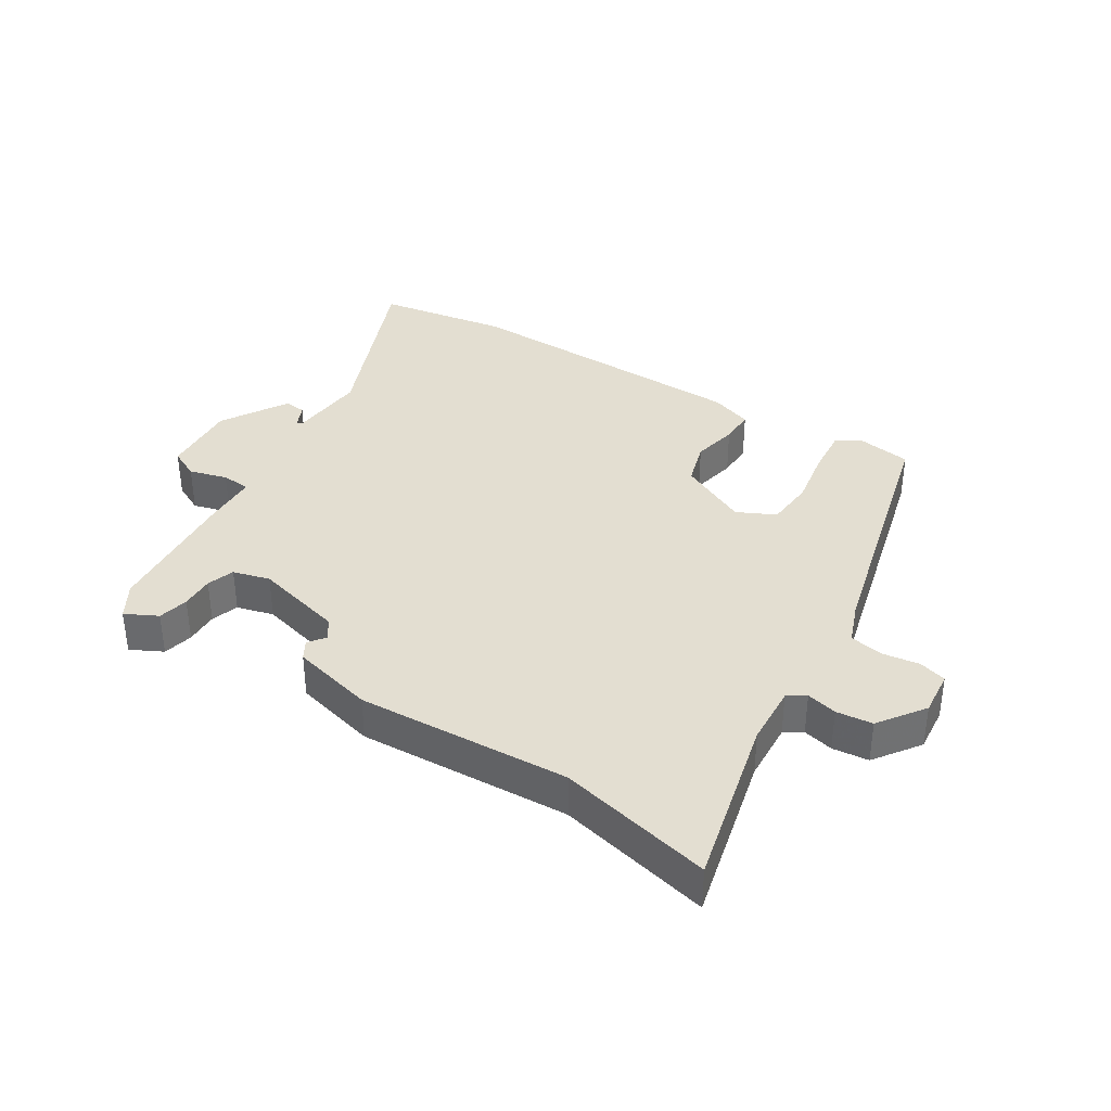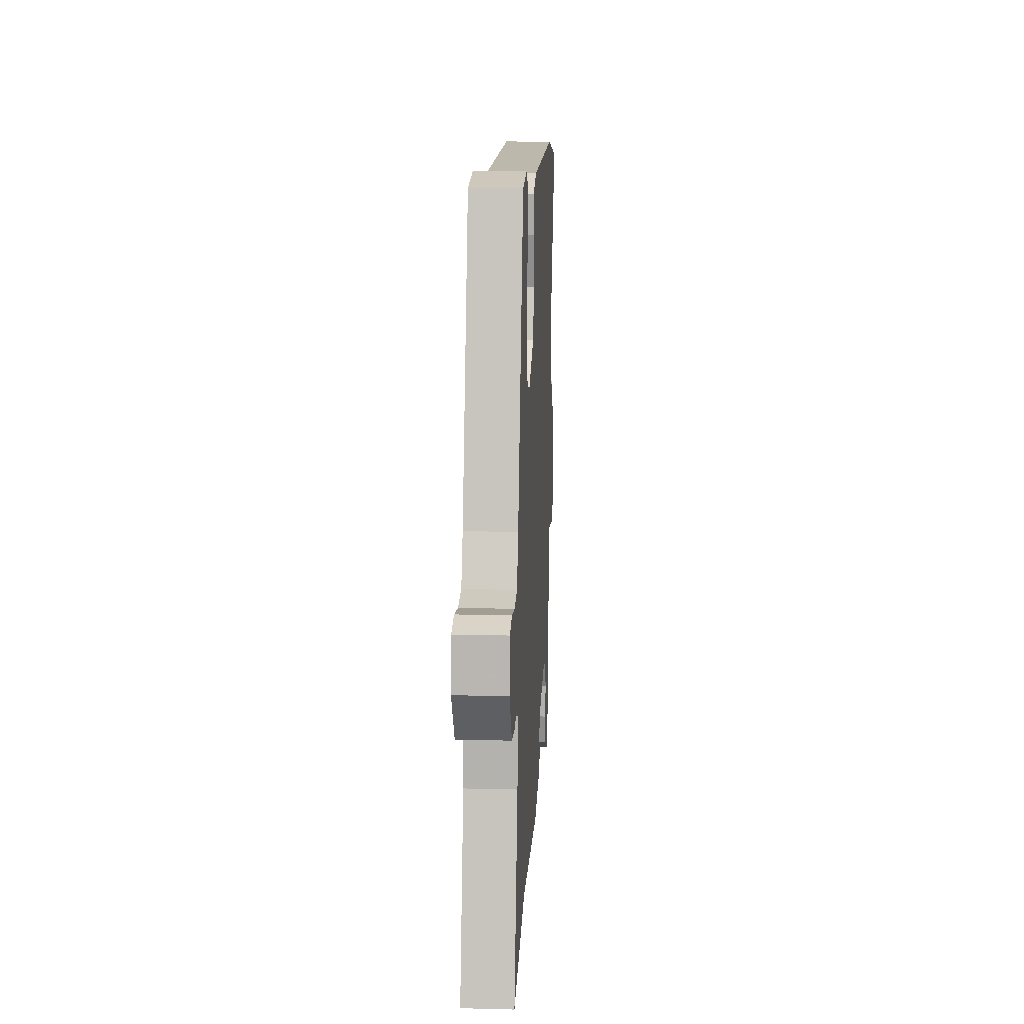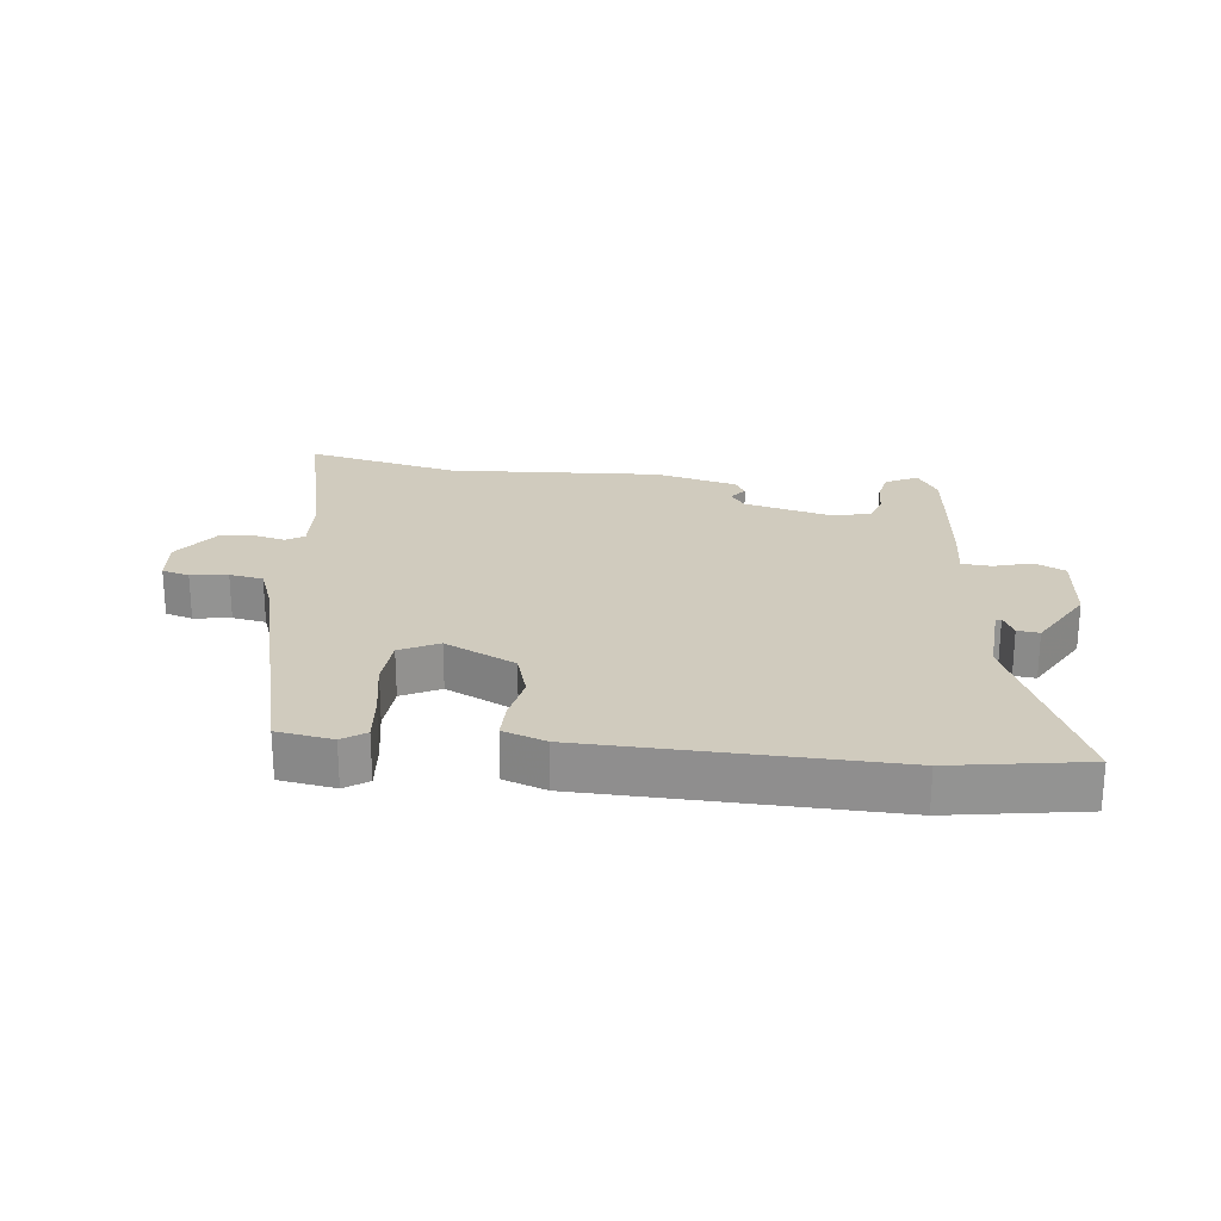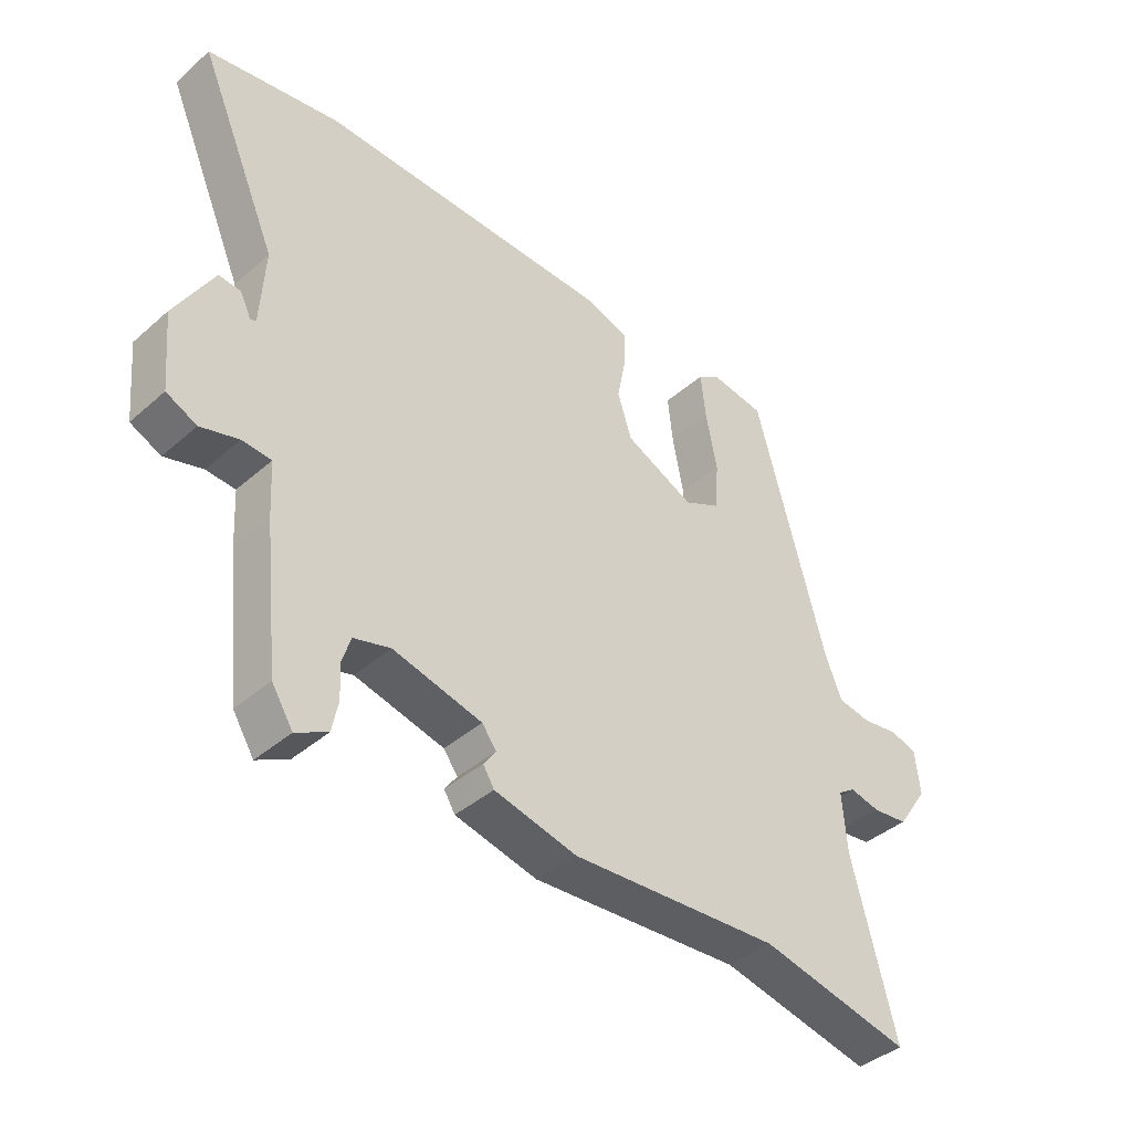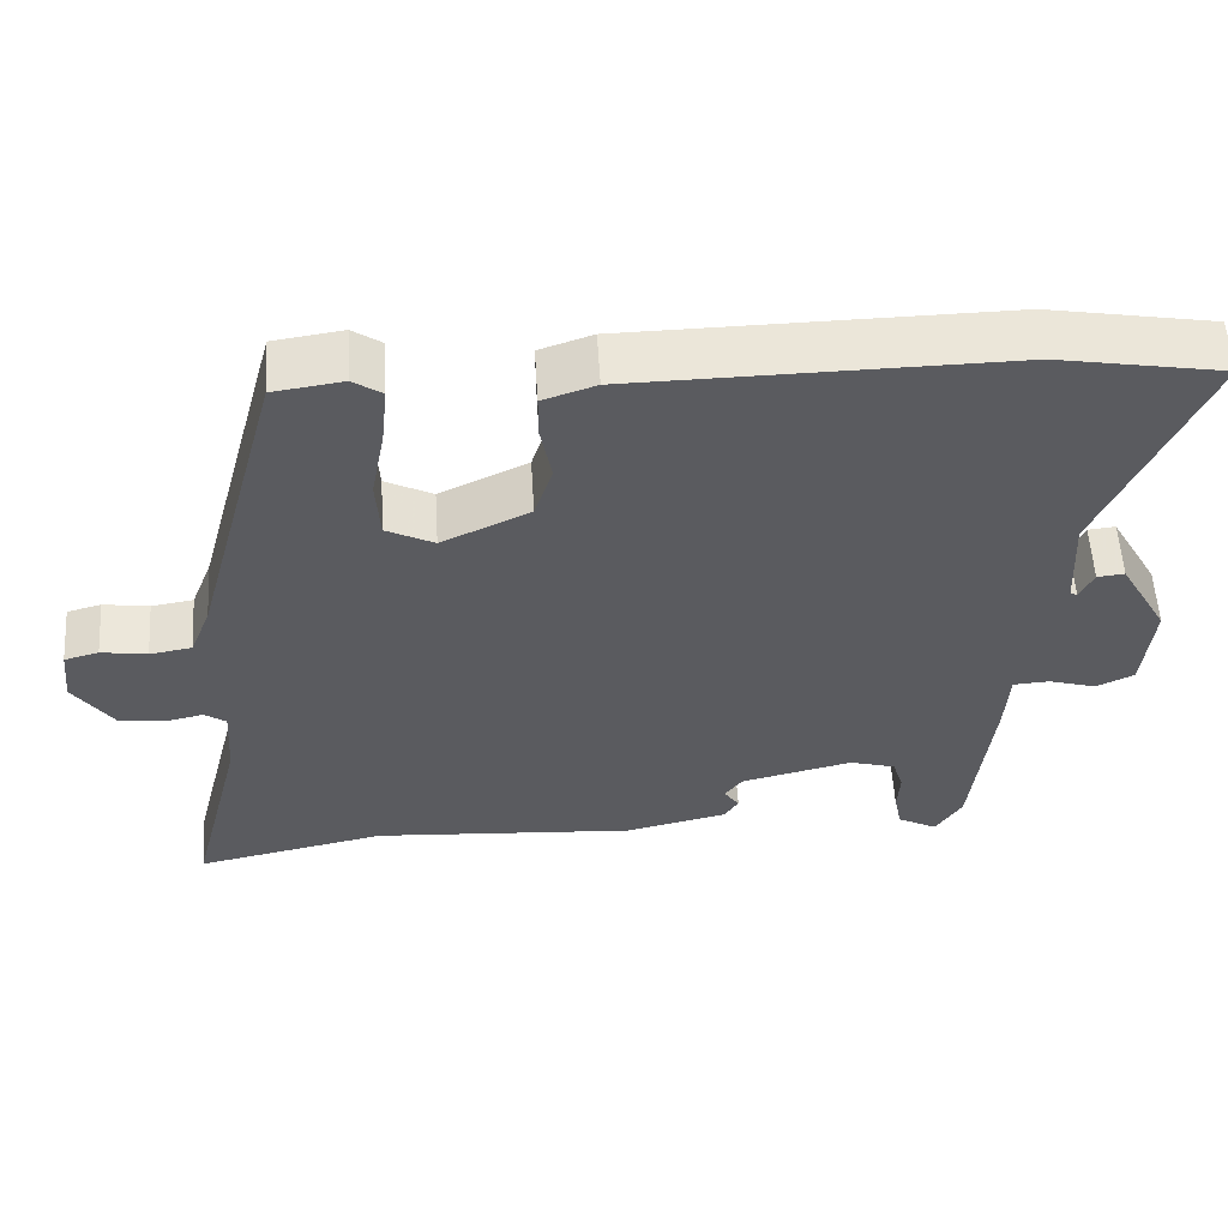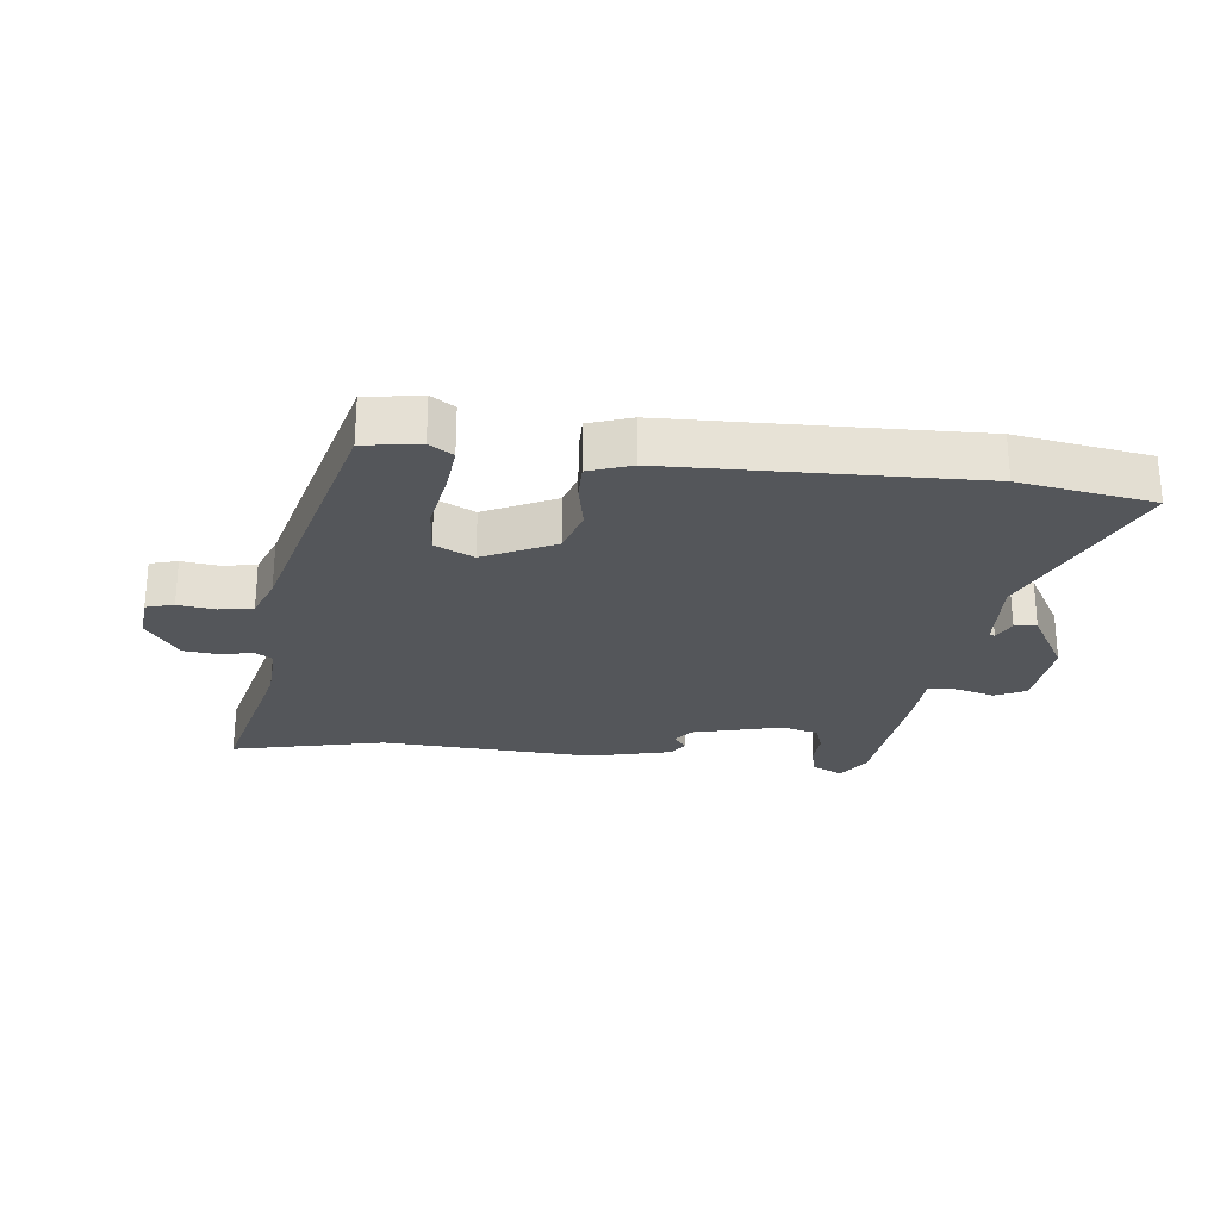
<metadata>
{"format":"obj","ext":"obj","renderer":"f3d","projection":"perspective","resolution":1024,"background":"white","views":[{"elev":36.2,"azim":-147.0,"up":"+Y"},{"elev":13.8,"azim":-86.8,"up":"+Z"},{"elev":23.6,"azim":7.0,"up":"+Y"},{"elev":-40.7,"azim":136.7,"up":"+Z"},{"elev":56.5,"azim":-3.5,"up":"+Z"},{"elev":-25.5,"azim":-5.9,"up":"+Y"}]}
</metadata>
<code>
v -0.332 0.07 -0.464
v -0.578 0.07 -0.517
v -0.508 0.07 -0.243
v -0.501 0.07 -0.146
v -0.529 0.07 -0.127
v -0.578 0.07 -0.138
v -0.636 0.07 -0.131
v -0.687 0.07 -0.057
v -0.679 0.07 0.016
v -0.635 0.07 0.028
v -0.576 0.07 0.019
v -0.522 0.07 0.028
v -0.495 0.07 0.096
v -0.381 0.07 0.515
v -0.292 0.07 0.528
v -0.255 0.07 0.503
v -0.263 0.07 0.427
v -0.281 0.07 0.332
v -0.276 0.07 0.253
v -0.215 0.07 0.222
v -0.102 0.07 0.275
v -0.079 0.07 0.347
v -0.093 0.07 0.421
v -0.093 0.07 0.478
v -0.025 0.07 0.501
v 0.455 0.07 0.508
v 0.668 0.07 0.471
v 0.539 0.07 0.175
v 0.546 0.07 0.05
v 0.555 0.07 0.045
v 0.573 0.07 0.082
v 0.608 0.07 0.086
v 0.67 0.07 -0.023
v 0.658 0.07 -0.148
v 0.609 0.07 -0.171
v 0.548 0.07 -0.153
v 0.501 0.07 -0.156
v 0.496 0.07 -0.242
v 0.471 0.07 -0.47
v 0.437 0.07 -0.524
v 0.386 0.07 -0.497
v 0.376 0.07 -0.448
v 0.379 0.07 -0.394
v 0.365 0.07 -0.35
v 0.306 0.07 -0.333
v 0.162 0.07 -0.368
v 0.139 0.07 -0.399
v 0.159 0.07 -0.427
v 0.141 0.07 -0.456
v 0.008 0.07 -0.487
v -0.332 0 -0.464
v -0.578 0 -0.517
v -0.508 0 -0.243
v -0.501 0 -0.146
v -0.529 0 -0.127
v -0.578 0 -0.138
v -0.636 0 -0.131
v -0.687 0 -0.057
v -0.679 0 0.016
v -0.635 0 0.028
v -0.576 0 0.019
v -0.522 0 0.028
v -0.495 0 0.096
v -0.381 0 0.515
v -0.292 0 0.528
v -0.255 0 0.503
v -0.263 0 0.427
v -0.281 0 0.332
v -0.276 0 0.253
v -0.215 0 0.222
v -0.102 0 0.275
v -0.079 0 0.347
v -0.093 0 0.421
v -0.093 0 0.478
v -0.025 0 0.501
v 0.455 0 0.508
v 0.668 0 0.471
v 0.539 0 0.175
v 0.546 0 0.05
v 0.555 0 0.045
v 0.573 0 0.082
v 0.608 0 0.086
v 0.67 0 -0.023
v 0.658 0 -0.148
v 0.609 0 -0.171
v 0.548 0 -0.153
v 0.501 0 -0.156
v 0.496 0 -0.242
v 0.471 0 -0.47
v 0.437 0 -0.524
v 0.386 0 -0.497
v 0.376 0 -0.448
v 0.379 0 -0.394
v 0.365 0 -0.35
v 0.306 0 -0.333
v 0.162 0 -0.368
v 0.139 0 -0.399
v 0.159 0 -0.427
v 0.141 0 -0.456
v 0.008 0 -0.487
f 47 48 49 50
f 46 47 50 1
f 45 46 1
f 40 41 42 43
f 40 43 44
f 37 38 39 40
f 37 40 44
f 33 34 35 36
f 33 36 37
f 30 31 32 33
f 29 30 33 37
f 28 29 37 44
f 26 27 28
f 22 23 24 25
f 21 22 25 26
f 20 21 26 28
f 15 16 17 18
f 13 14 15 18
f 12 13 18 19
f 8 9 10 11
f 8 11 12
f 5 6 7 8
f 5 8 12
f 4 5 12 19
f 1 2 3
f 45 1 3 4
f 20 28 44 45
f 4 19 20 45
f 100 99 98 97
f 51 100 97 96
f 51 96 95
f 93 92 91 90
f 94 93 90
f 90 89 88 87
f 94 90 87
f 86 85 84 83
f 87 86 83
f 83 82 81 80
f 87 83 80 79
f 94 87 79 78
f 78 77 76
f 75 74 73 72
f 76 75 72 71
f 78 76 71 70
f 68 67 66 65
f 68 65 64 63
f 69 68 63 62
f 61 60 59 58
f 62 61 58
f 58 57 56 55
f 62 58 55
f 69 62 55 54
f 53 52 51
f 54 53 51 95
f 95 94 78 70
f 95 70 69 54
f 1 51 52 2
f 2 52 53 3
f 3 53 54 4
f 4 54 55 5
f 5 55 56 6
f 6 56 57 7
f 7 57 58 8
f 8 58 59 9
f 9 59 60 10
f 10 60 61 11
f 11 61 62 12
f 12 62 63 13
f 13 63 64 14
f 14 64 65 15
f 15 65 66 16
f 16 66 67 17
f 17 67 68 18
f 18 68 69 19
f 19 69 70 20
f 20 70 71 21
f 21 71 72 22
f 22 72 73 23
f 23 73 74 24
f 24 74 75 25
f 25 75 76 26
f 26 76 77 27
f 27 77 78 28
f 28 78 79 29
f 29 79 80 30
f 30 80 81 31
f 31 81 82 32
f 32 82 83 33
f 33 83 84 34
f 34 84 85 35
f 35 85 86 36
f 36 86 87 37
f 37 87 88 38
f 38 88 89 39
f 39 89 90 40
f 40 90 91 41
f 41 91 92 42
f 42 92 93 43
f 43 93 94 44
f 44 94 95 45
f 45 95 96 46
f 46 96 97 47
f 47 97 98 48
f 48 98 99 49
f 49 99 100 50
f 50 100 51 1

</code>
